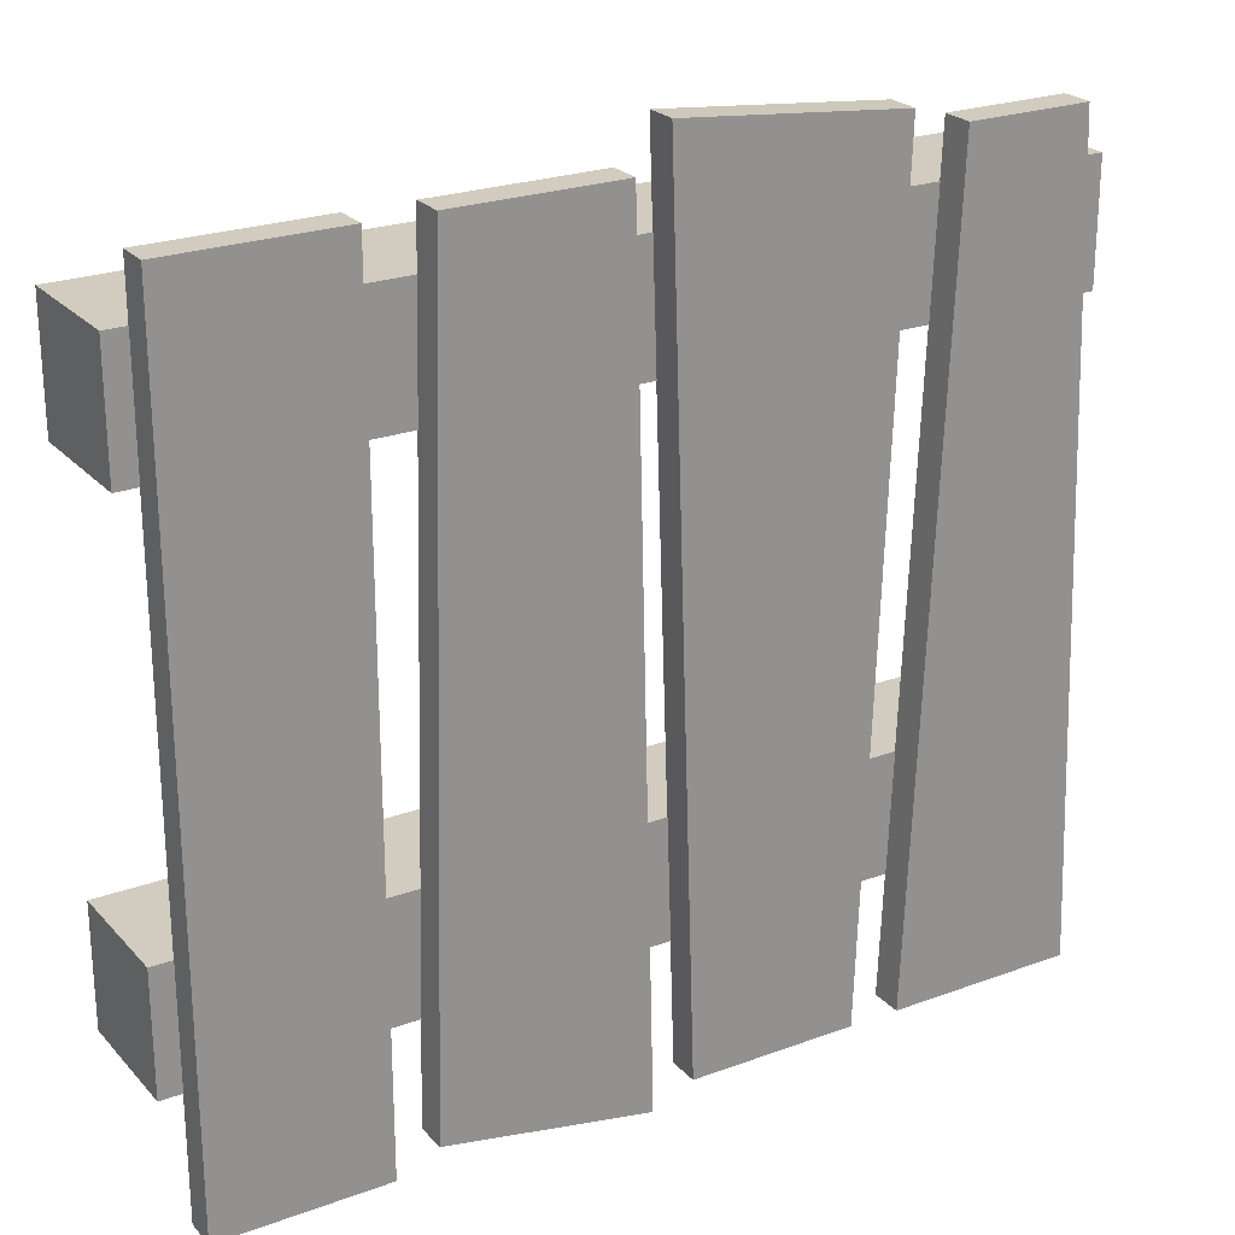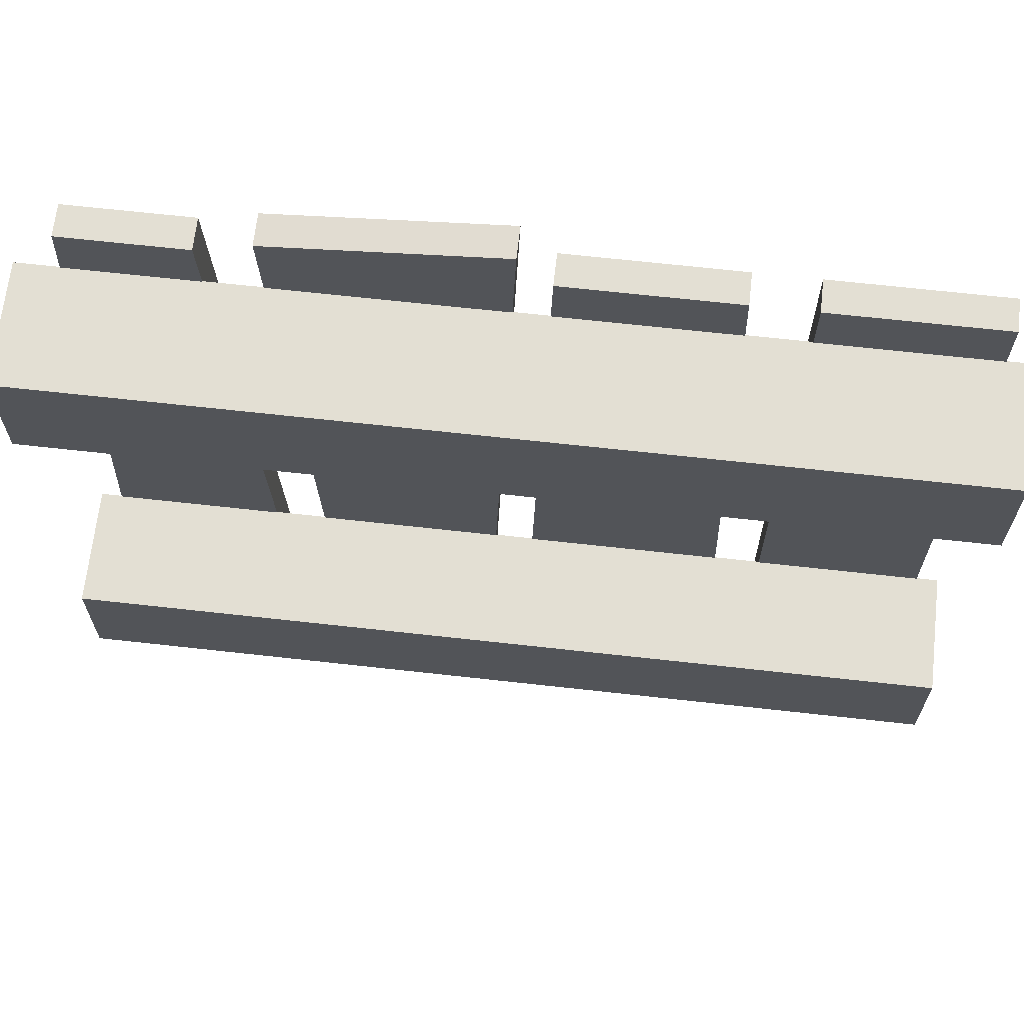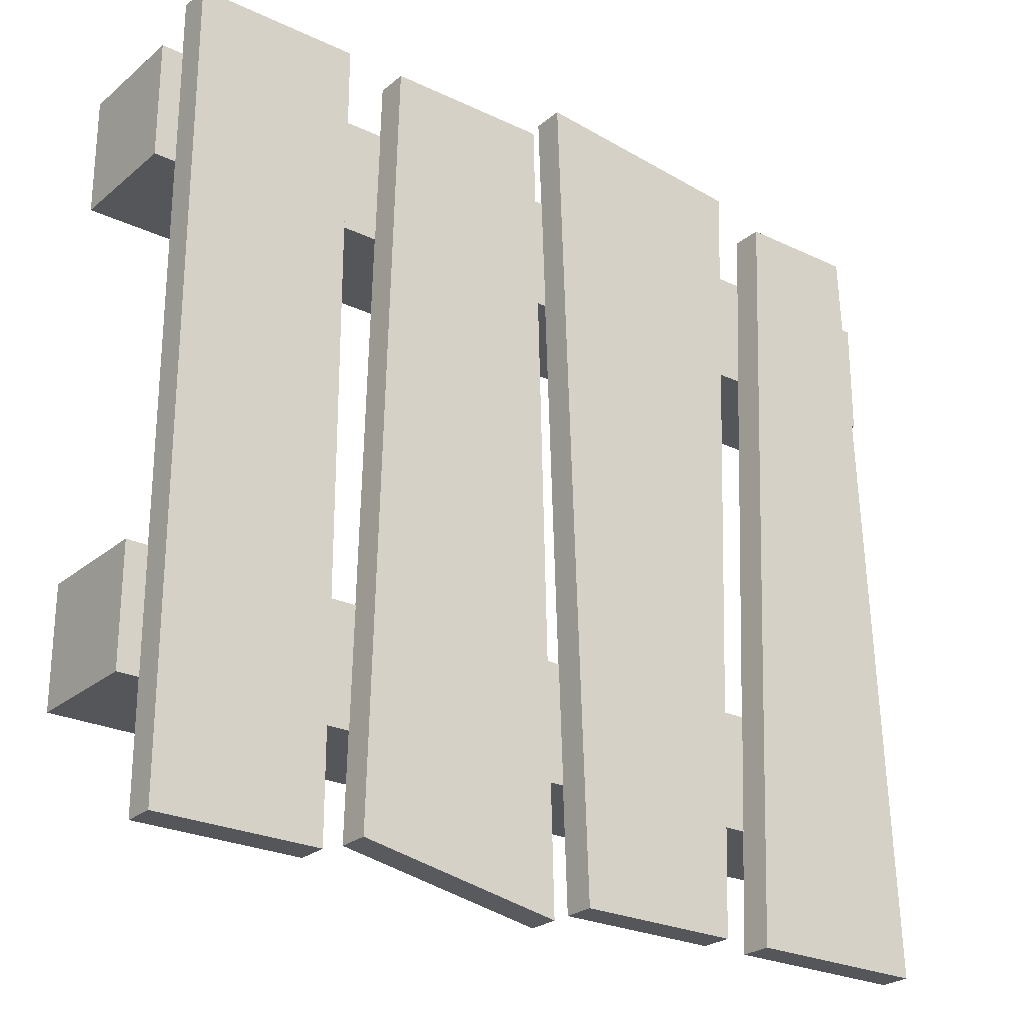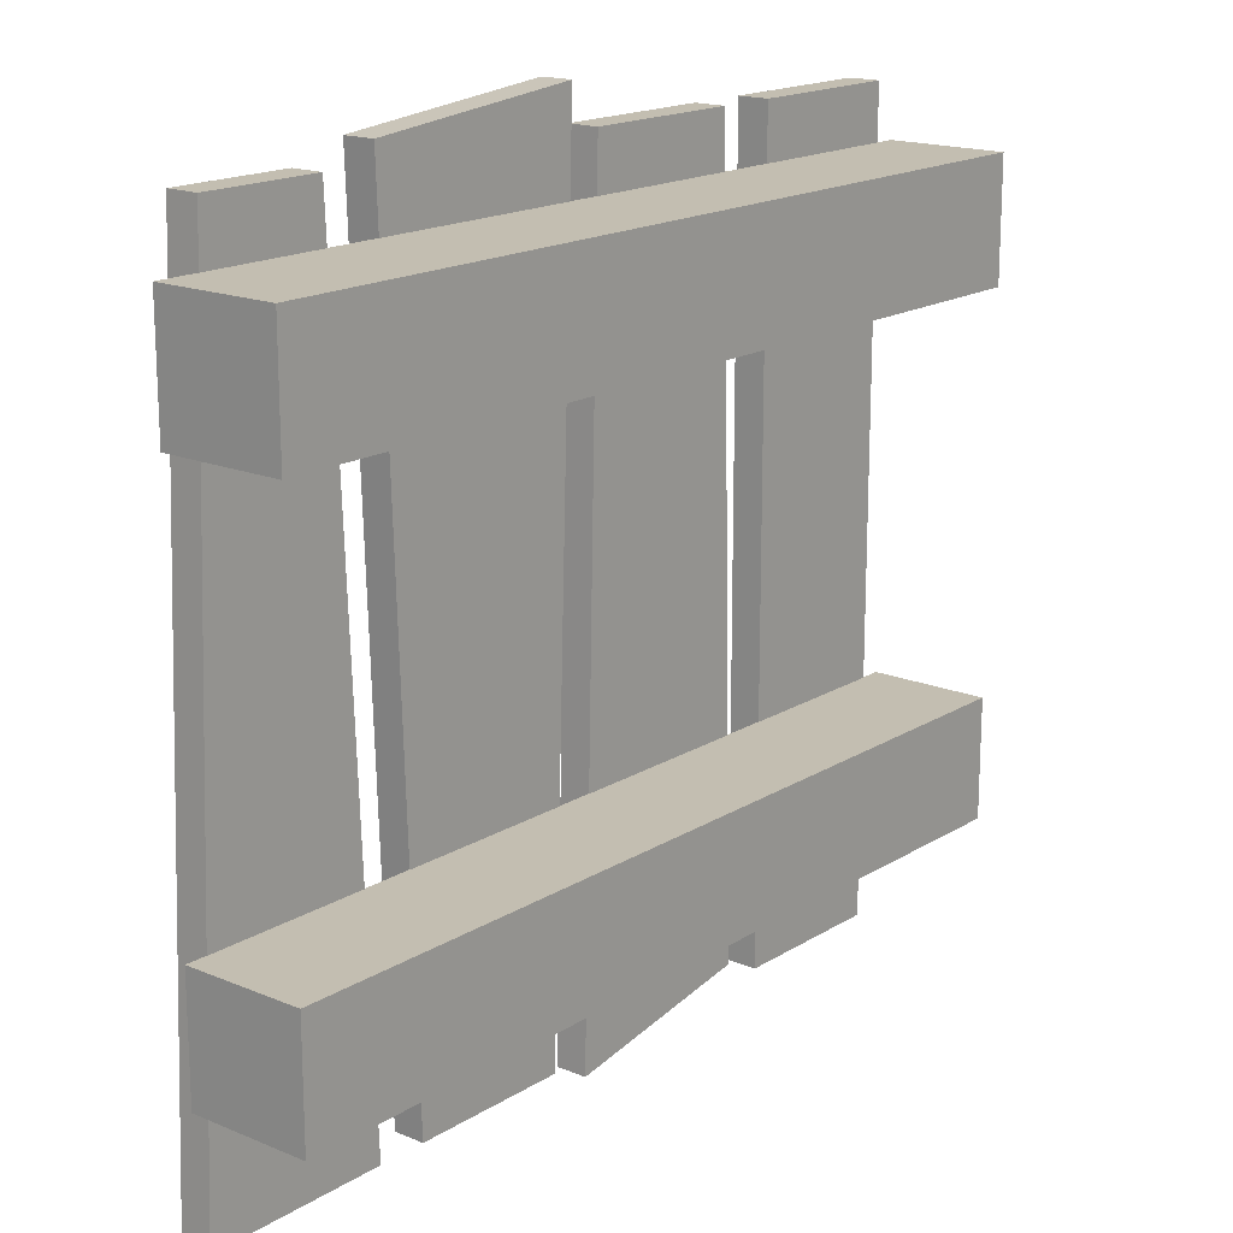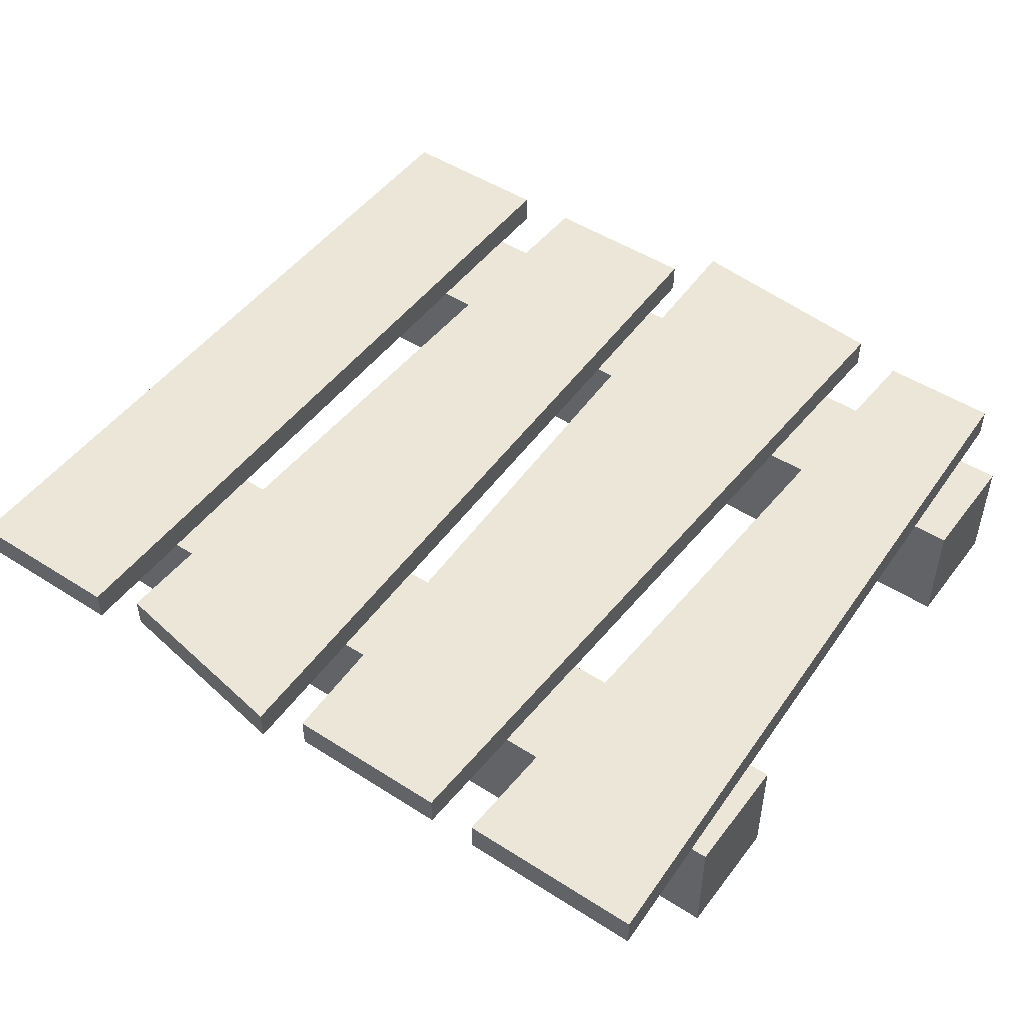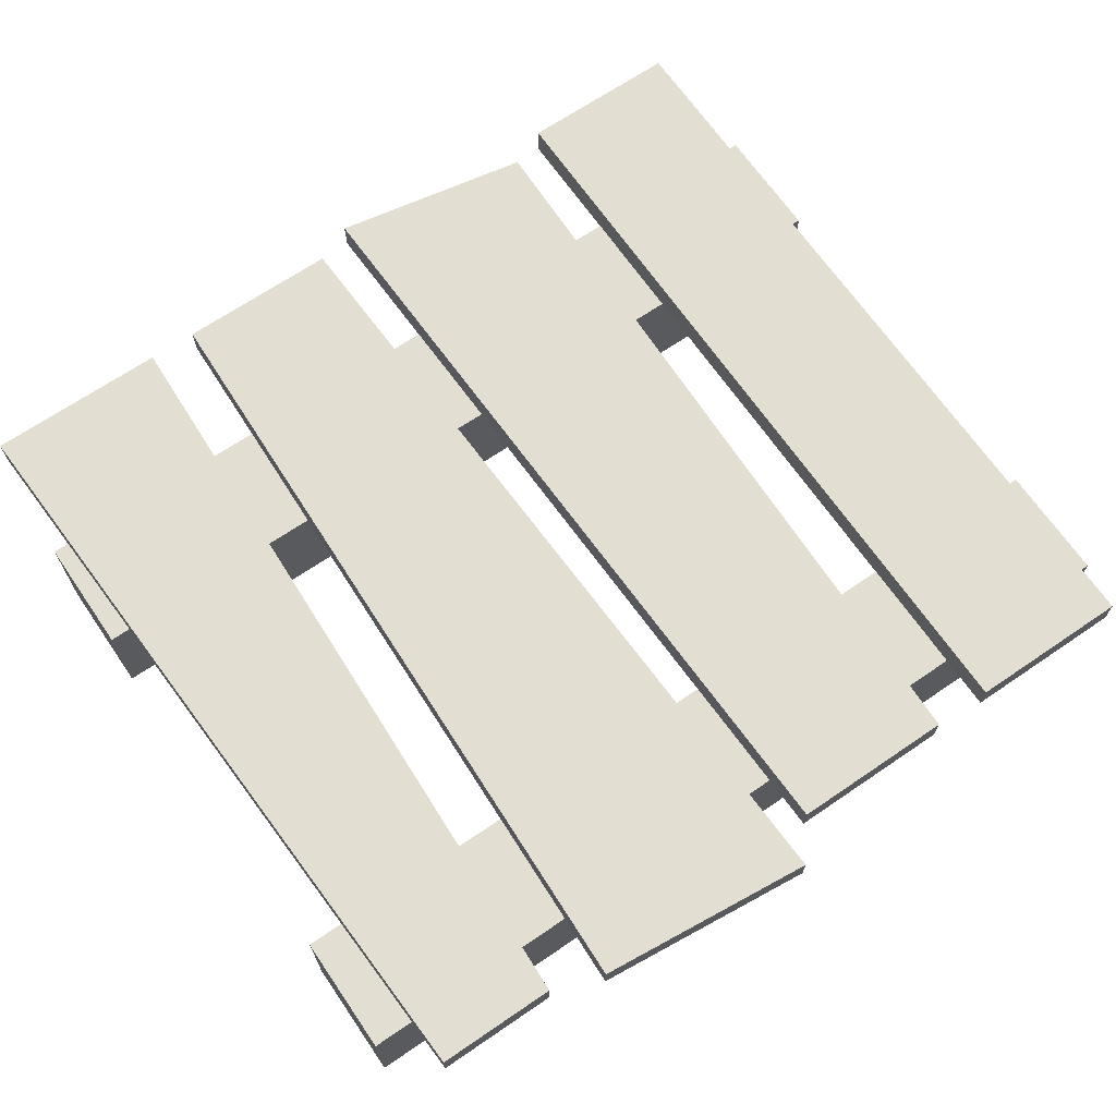
<metadata>
{"format":"obj","ext":"obj","renderer":"f3d","projection":"perspective","resolution":1024,"background":"white","views":[{"elev":24.2,"azim":148.7,"up":"+Z"},{"elev":66.9,"azim":6.4,"up":"+Z"},{"elev":-25.5,"azim":142.6,"up":"+Z"},{"elev":17.2,"azim":-50.5,"up":"+Z"},{"elev":49.0,"azim":-144.5,"up":"+Y"},{"elev":67.5,"azim":-34.4,"up":"+Y"}]}
</metadata>
<code>
v -1.158 0.003422 0.5932
v 1.158 0.003422 0.5932
v 1.158 0.3168 0.5932
v -1.158 0.3168 0.5932
v 1.158 0.003422 0.5932
v 1.158 0.003422 0.9066
v 1.158 0.3168 0.9066
v 1.158 0.3168 0.5932
v 1.158 0.003422 0.9066
v -1.158 0.003422 0.9066
v -1.158 0.3168 0.9066
v 1.158 0.3168 0.9066
v -1.158 0.003422 0.9066
v -1.158 0.003422 0.5932
v -1.158 0.3168 0.5932
v -1.158 0.3168 0.9066
v -1.158 0.3168 0.5932
v 1.158 0.3168 0.5932
v 1.158 0.3168 0.9066
v -1.158 0.3168 0.9066
v -1.158 0.003422 0.9066
v 1.158 0.003422 0.9066
v 1.158 0.003422 0.5932
v -1.158 0.003422 0.5932
v -0.6415 0.3981 -1.051
v -0.7267 0.3981 1.051
v -1.043 0.3981 1.051
v -1.129 0.3981 -1.051
v -0.7267 0.3981 1.051
v -0.7267 0.3153 1.051
v -1.043 0.3153 1.051
v -1.043 0.3981 1.051
v -0.7267 0.3153 1.051
v -0.6415 0.3153 -1.051
v -1.129 0.3153 -1.051
v -1.043 0.3153 1.051
v -0.6415 0.3153 -1.051
v -0.6415 0.3981 -1.051
v -1.129 0.3981 -1.051
v -1.129 0.3153 -1.051
v -1.129 0.3981 -1.051
v -1.043 0.3981 1.051
v -1.043 0.3153 1.051
v -1.129 0.3153 -1.051
v -0.6415 0.3153 -1.051
v -0.7267 0.3153 1.051
v -0.7267 0.3981 1.051
v -0.6415 0.3981 -1.051
v -0.07854 0.3981 -1.051
v -0.003393 0.3981 1.156
v -0.5866 0.3981 1.098
v -0.5115 0.3981 -1.051
v -0.003393 0.3981 1.156
v -0.003393 0.3153 1.156
v -0.5866 0.3153 1.098
v -0.5866 0.3981 1.098
v -0.003393 0.3153 1.156
v -0.07854 0.3153 -1.051
v -0.5115 0.3153 -1.051
v -0.5866 0.3153 1.098
v -0.07854 0.3153 -1.051
v -0.07854 0.3981 -1.051
v -0.5115 0.3981 -1.051
v -0.5115 0.3153 -1.051
v -0.5115 0.3981 -1.051
v -0.5866 0.3981 1.098
v -0.5866 0.3153 1.098
v -0.5115 0.3153 -1.051
v -0.07854 0.3153 -1.051
v -0.003393 0.3153 1.156
v -0.003393 0.3981 1.156
v -0.07854 0.3981 -1.051
v 0.5629 0.3981 -1.003
v 0.5115 0.3981 1.051
v 0.07854 0.3981 1.051
v 0.02707 0.3981 -1.099
v 0.5115 0.3981 1.051
v 0.5115 0.3153 1.051
v 0.07854 0.3153 1.051
v 0.07854 0.3981 1.051
v 0.5115 0.3153 1.051
v 0.5629 0.3153 -1.003
v 0.02707 0.3153 -1.099
v 0.07854 0.3153 1.051
v 0.5629 0.3153 -1.003
v 0.5629 0.3981 -1.003
v 0.02707 0.3981 -1.099
v 0.02707 0.3153 -1.099
v 0.02707 0.3981 -1.099
v 0.07854 0.3981 1.051
v 0.07854 0.3153 1.051
v 0.02707 0.3153 -1.099
v 0.5629 0.3153 -1.003
v 0.5115 0.3153 1.051
v 0.5115 0.3981 1.051
v 0.5629 0.3981 -1.003
v 1.101 0.3981 -1.051
v 1.101 0.3981 1.051
v 0.6685 0.3981 1.051
v 0.6685 0.3981 -1.051
v 1.101 0.3981 1.051
v 1.101 0.3153 1.051
v 0.6685 0.3153 1.051
v 0.6685 0.3981 1.051
v 1.101 0.3153 1.051
v 1.101 0.3153 -1.051
v 0.6685 0.3153 -1.051
v 0.6685 0.3153 1.051
v 1.101 0.3153 -1.051
v 1.101 0.3981 -1.051
v 0.6685 0.3981 -1.051
v 0.6685 0.3153 -1.051
v 0.6685 0.3981 -1.051
v 0.6685 0.3981 1.051
v 0.6685 0.3153 1.051
v 0.6685 0.3153 -1.051
v 1.101 0.3153 -1.051
v 1.101 0.3153 1.051
v 1.101 0.3981 1.051
v 1.101 0.3981 -1.051
v 1.158 0.003422 -0.416
v -1.158 0.003422 -0.416
v -1.158 0.3168 -0.416
v 1.158 0.3168 -0.416
v -1.158 0.003422 -0.416
v -1.158 0.003422 -0.7293
v -1.158 0.3168 -0.7293
v -1.158 0.3168 -0.416
v -1.158 0.003422 -0.7293
v 1.158 0.003422 -0.7293
v 1.158 0.3168 -0.7293
v -1.158 0.3168 -0.7293
v 1.158 0.003422 -0.7293
v 1.158 0.003422 -0.416
v 1.158 0.3168 -0.416
v 1.158 0.3168 -0.7293
v 1.158 0.3168 -0.416
v -1.158 0.3168 -0.416
v -1.158 0.3168 -0.7293
v 1.158 0.3168 -0.7293
v 1.158 0.003422 -0.7293
v -1.158 0.003422 -0.7293
v -1.158 0.003422 -0.416
v 1.158 0.003422 -0.416
g Pallet_(6)_2328_267
f 1 3 2
f 1 4 3
f 5 7 6
f 5 8 7
f 9 11 10
f 9 12 11
f 13 15 14
f 13 16 15
f 17 19 18
f 17 20 19
f 21 23 22
f 21 24 23
f 25 27 26
f 25 28 27
f 29 31 30
f 29 32 31
f 33 35 34
f 33 36 35
f 37 39 38
f 37 40 39
f 41 43 42
f 41 44 43
f 45 47 46
f 45 48 47
f 49 51 50
f 49 52 51
f 53 55 54
f 53 56 55
f 57 59 58
f 57 60 59
f 61 63 62
f 61 64 63
f 65 67 66
f 65 68 67
f 69 71 70
f 69 72 71
f 73 75 74
f 73 76 75
f 77 79 78
f 77 80 79
f 81 83 82
f 81 84 83
f 85 87 86
f 85 88 87
f 89 91 90
f 89 92 91
f 93 95 94
f 93 96 95
f 97 99 98
f 97 100 99
f 101 103 102
f 101 104 103
f 105 107 106
f 105 108 107
f 109 111 110
f 109 112 111
f 113 115 114
f 113 116 115
f 117 119 118
f 117 120 119
f 121 123 122
f 121 124 123
f 125 127 126
f 125 128 127
f 129 131 130
f 129 132 131
f 133 135 134
f 133 136 135
f 137 139 138
f 137 140 139
f 141 143 142
f 141 144 143

</code>
